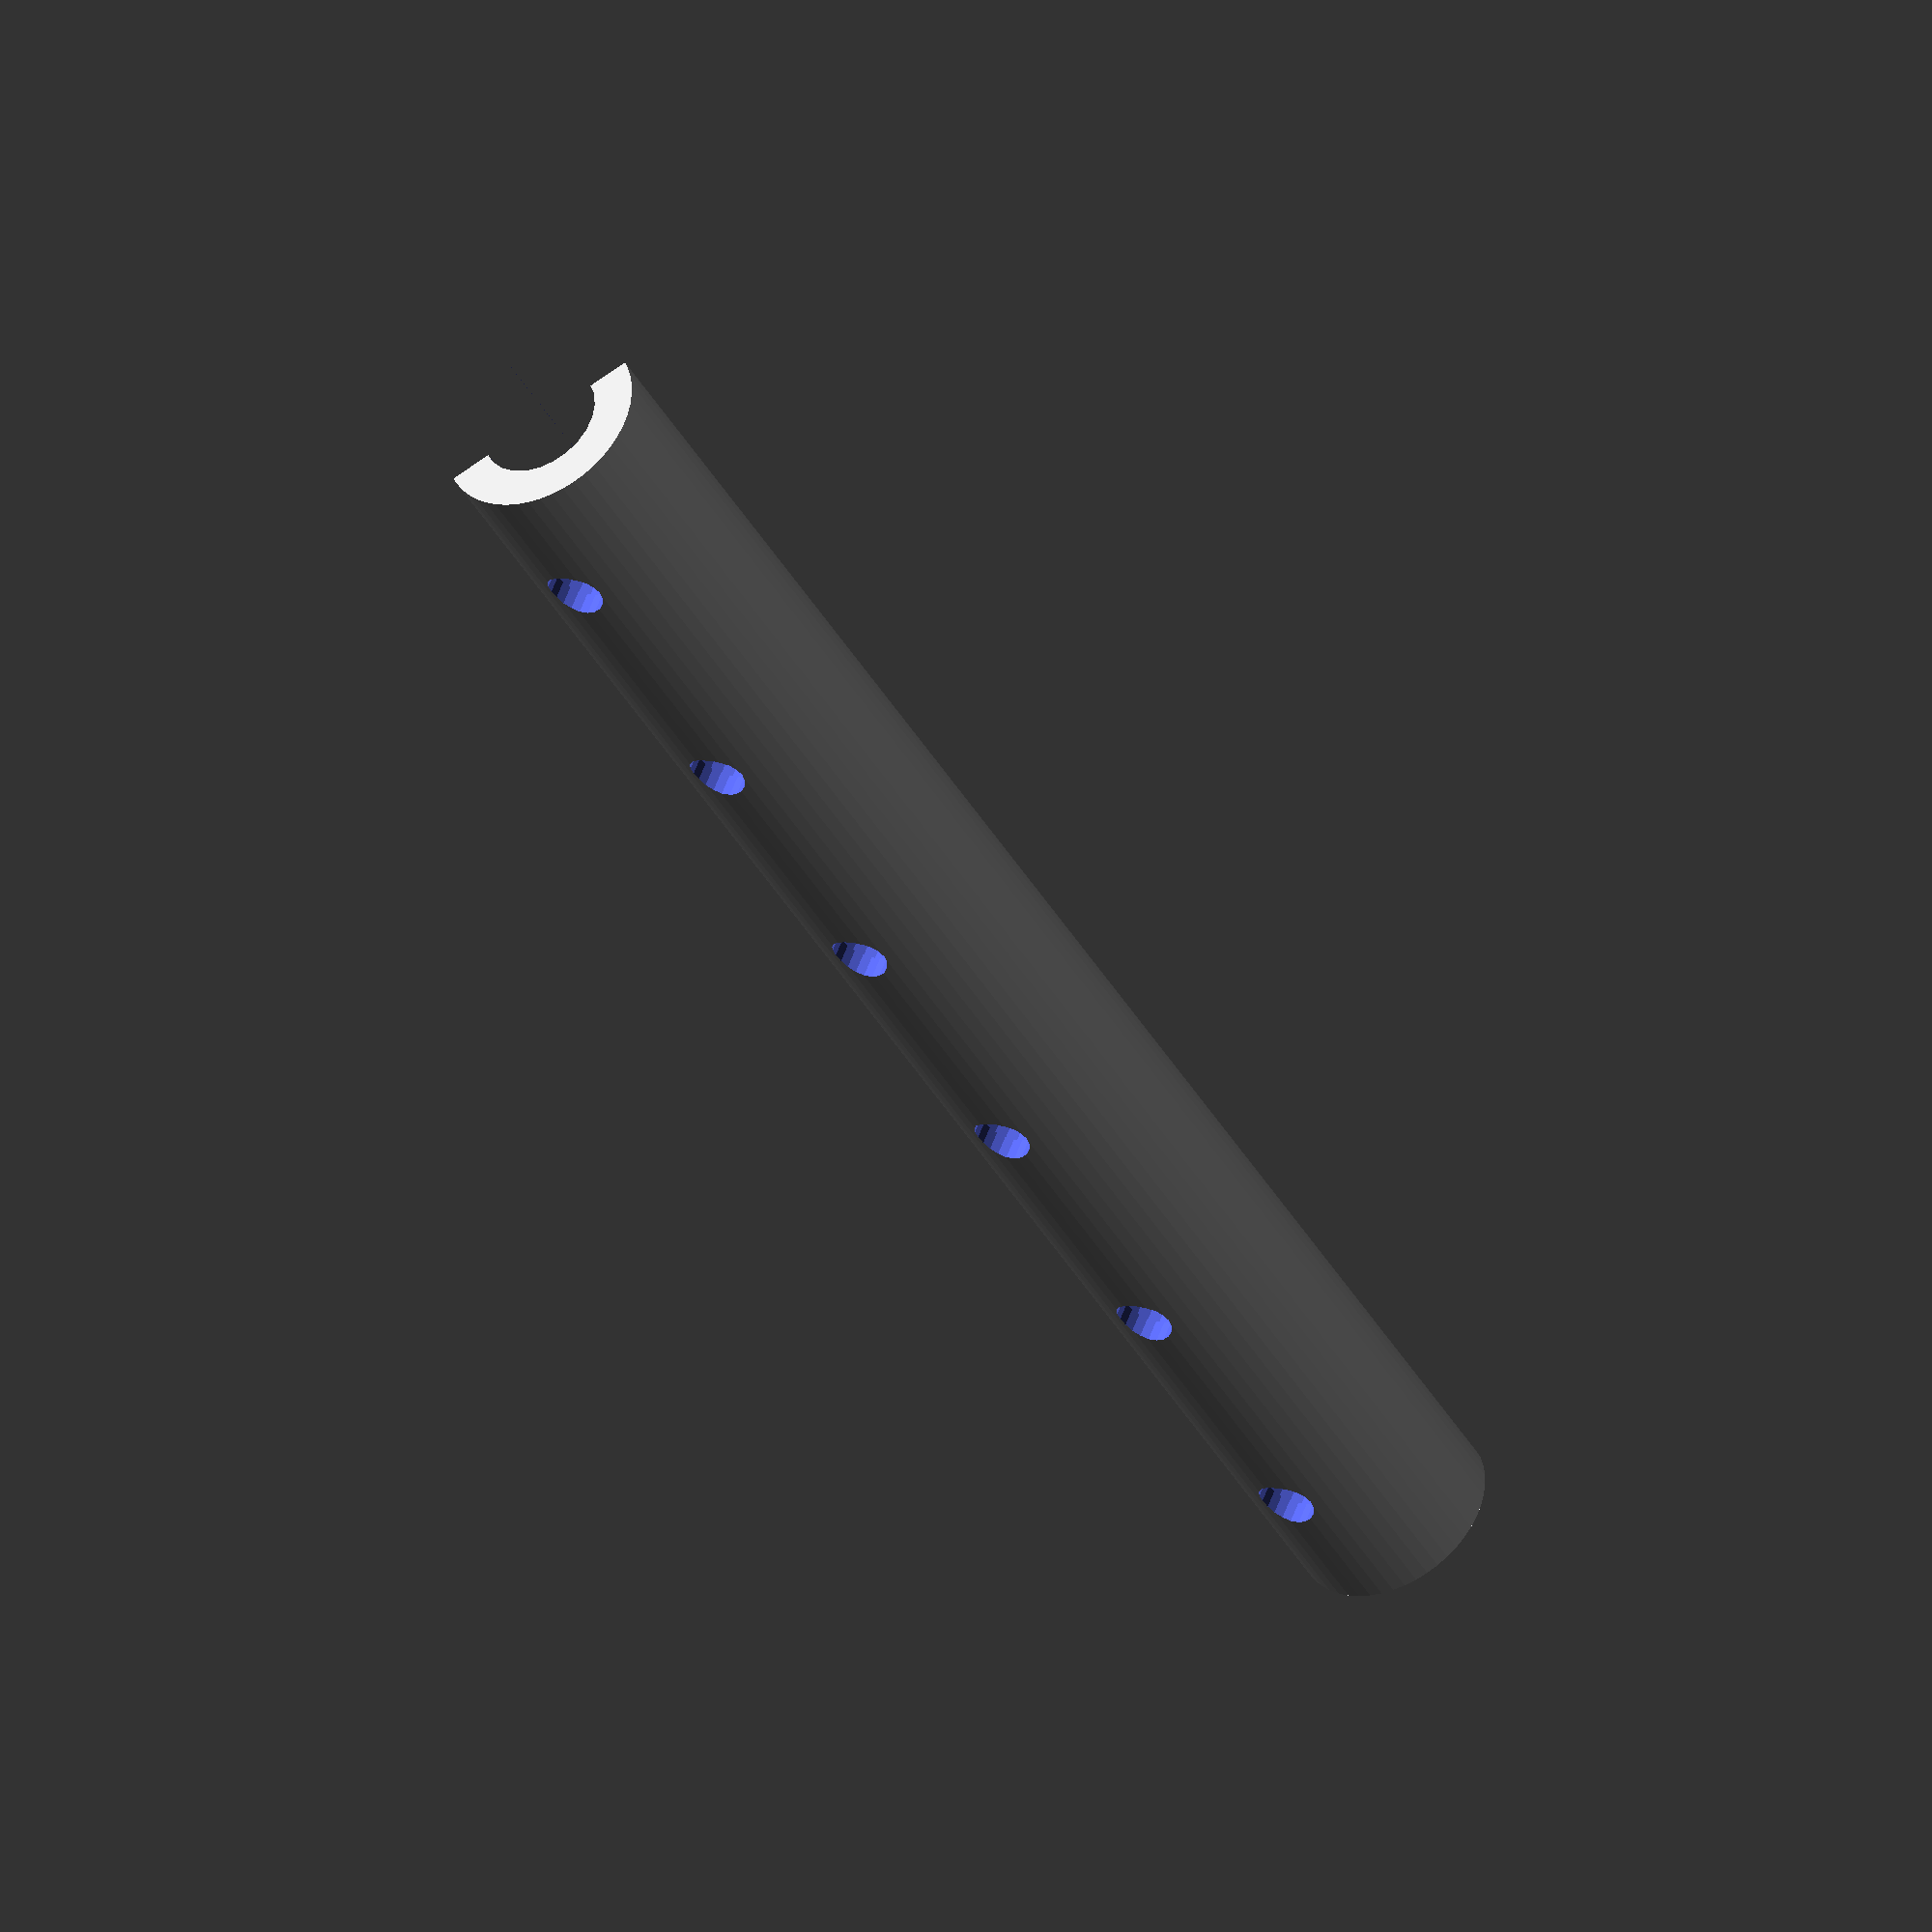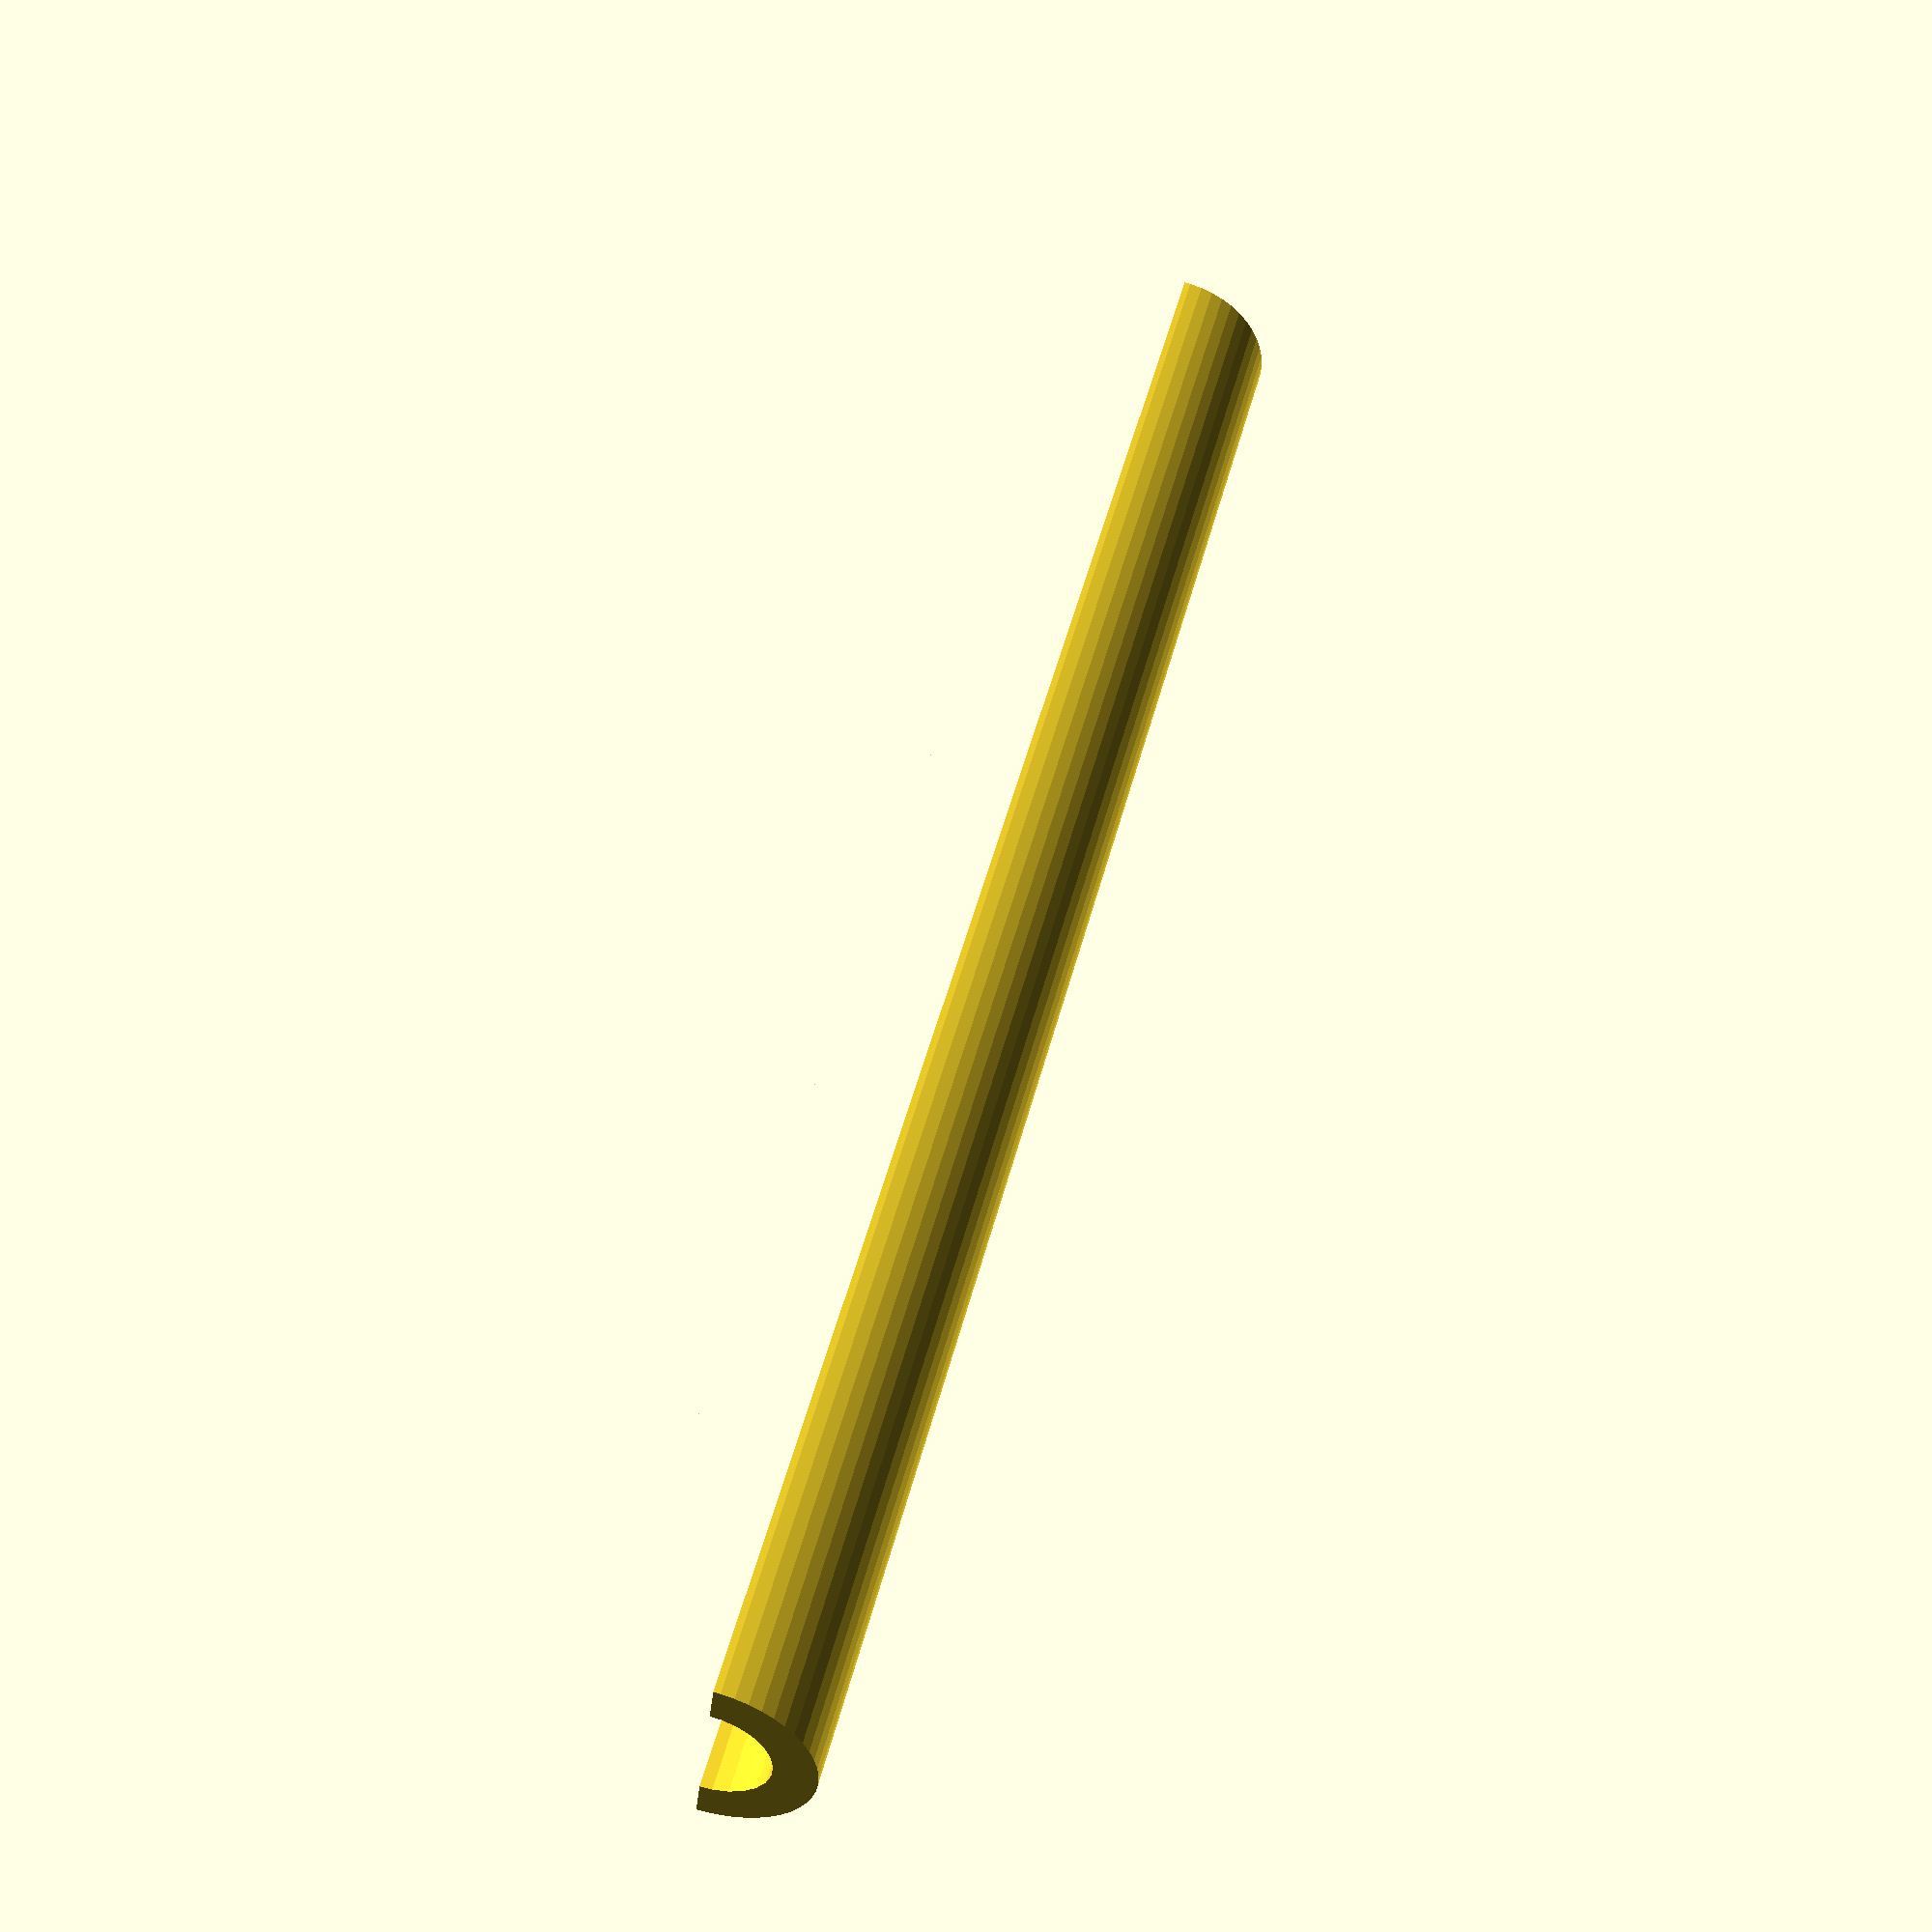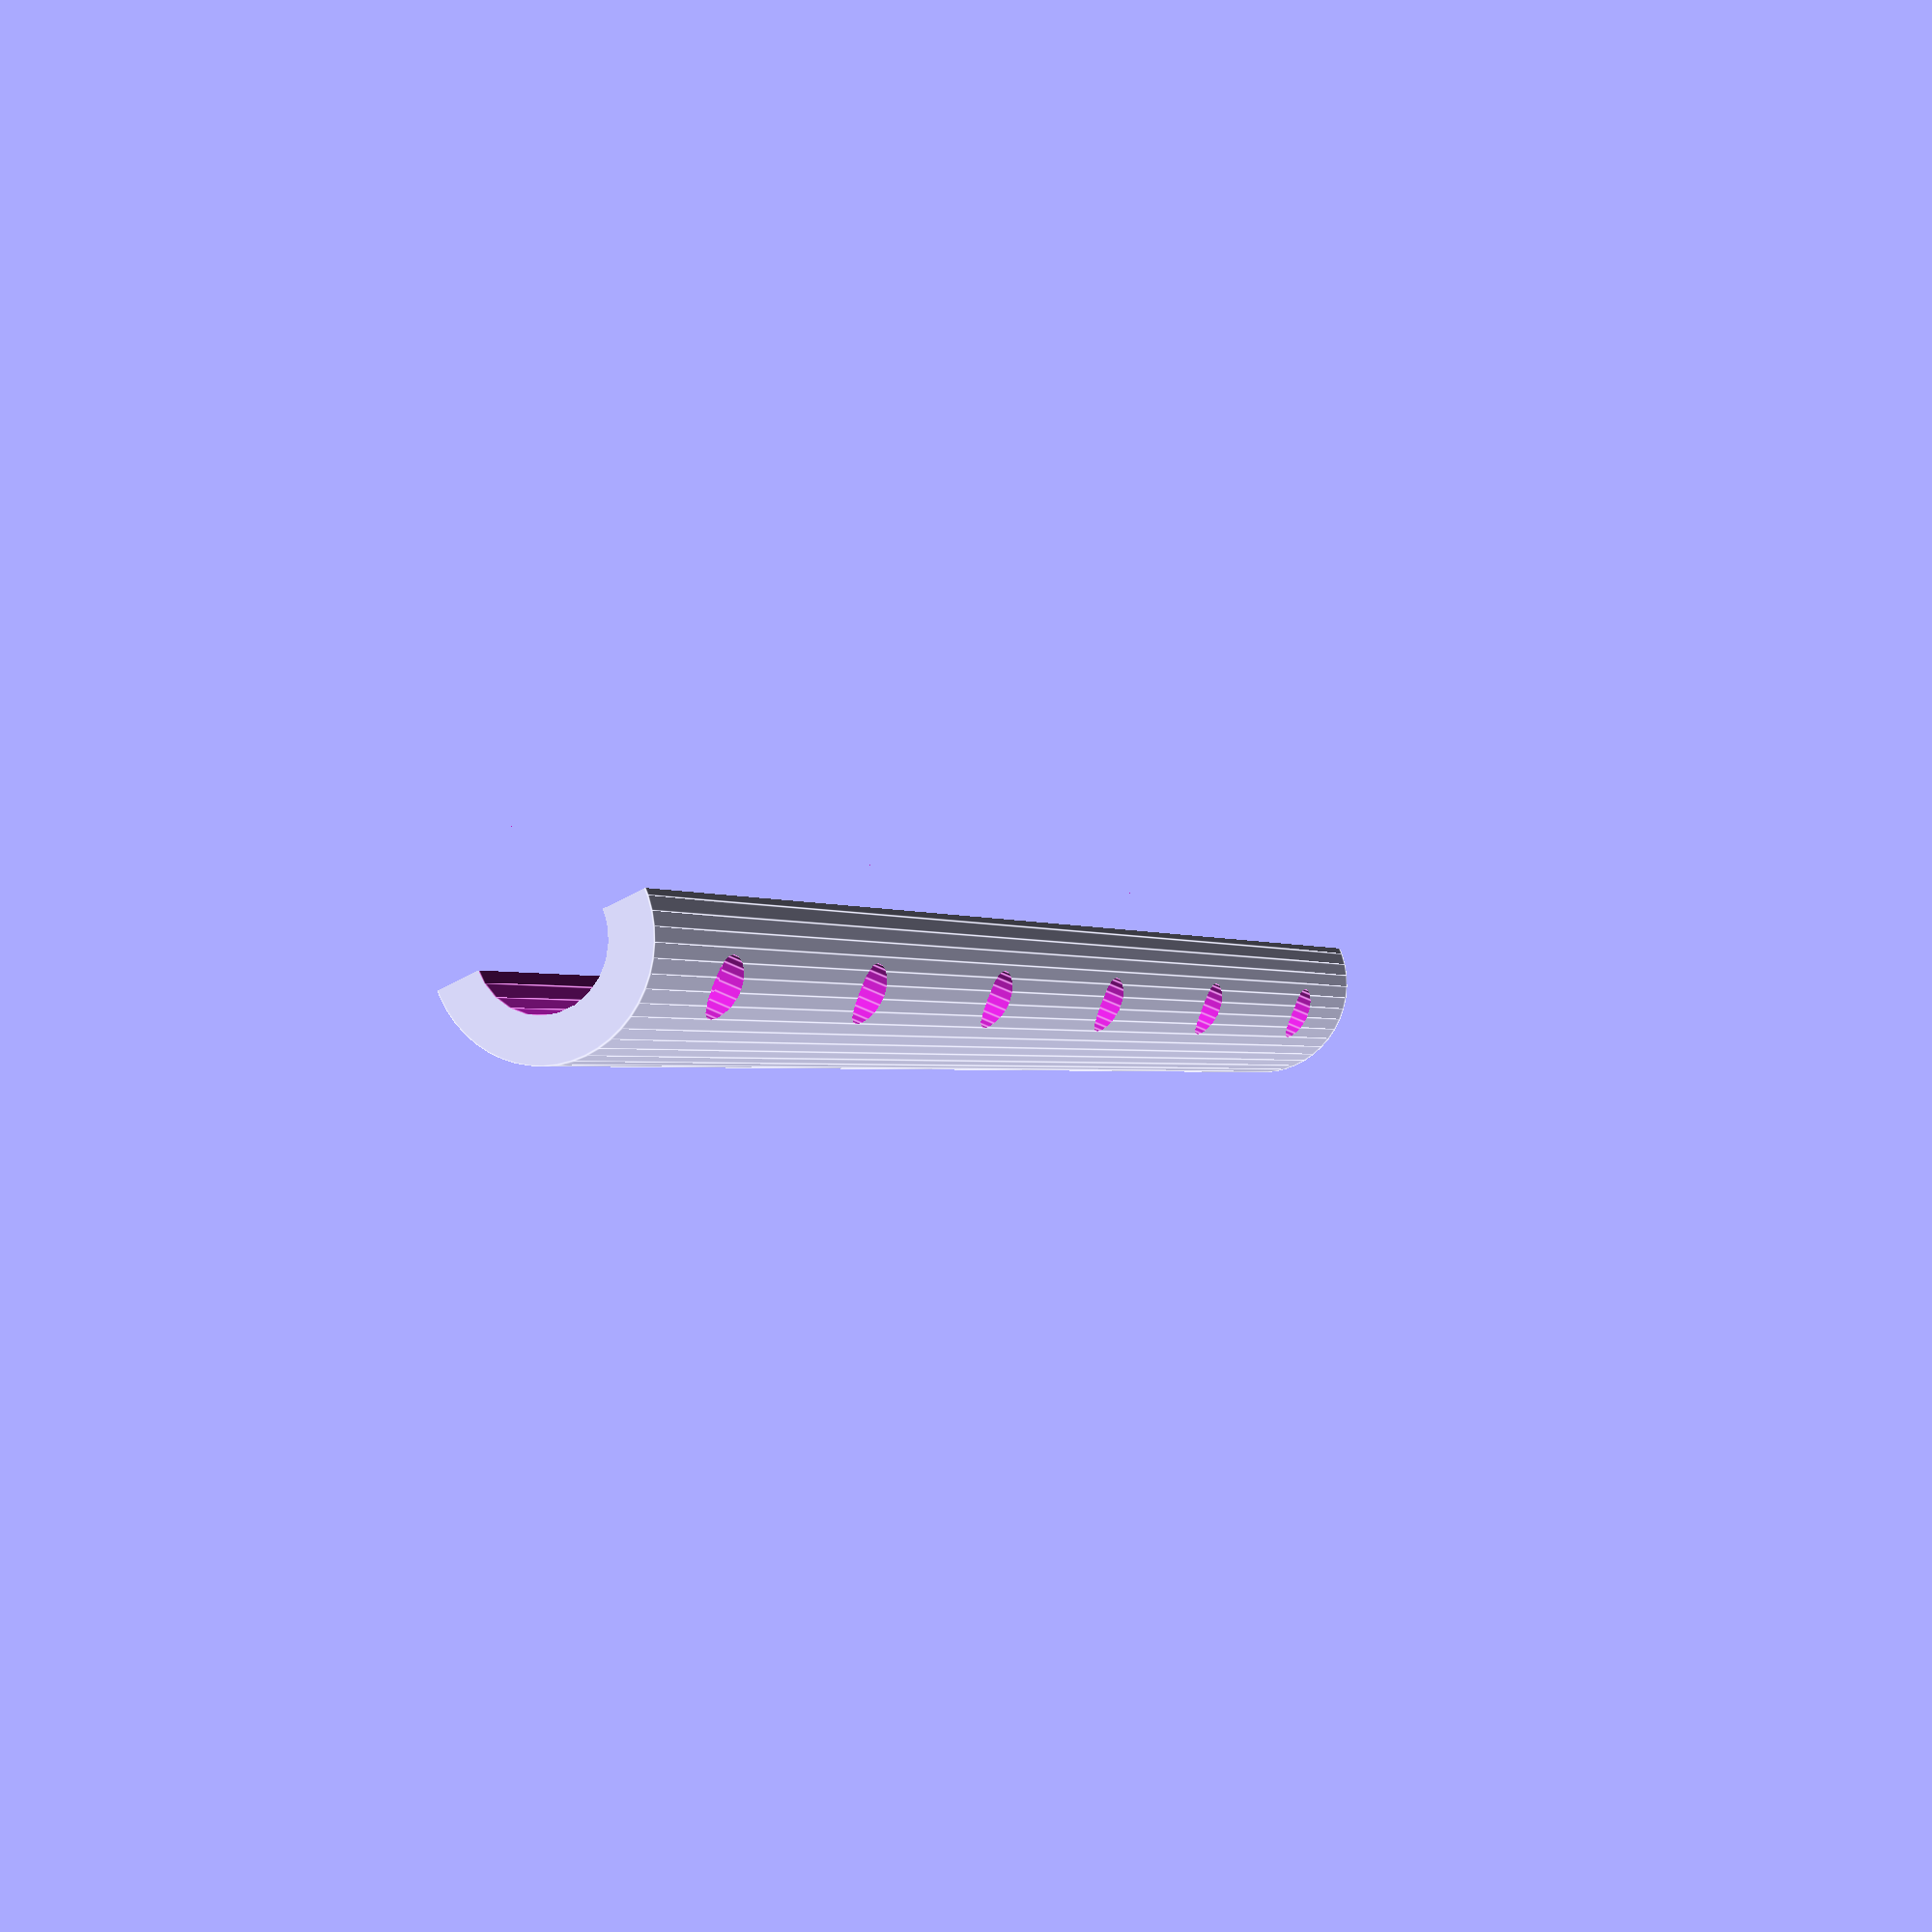
<openscad>

/* LED Light Bar for MakerGear M2
   Version 1.0
   by Kirk Saathoff
   2013-06-06
 */

diameter = 20;
length = 180;
LED_Count = 6;
ledRotation = 45;

/* [Hidden] */
ledDiam = 5;
ledDiam2 = 6;
ledLen = 8.76;


module led()
{
	color("red") {
	sphere(r=ledDiam/2, $fn=25);
	cylinder(h=ledLen-(ledDiam/2), r=ledDiam/2, $fn=25);
	translate([0, 0, ledLen-(ledDiam/2)-1])
		cylinder(h=1, r=ledDiam2/2, $fn=25);
	}
	translate([0, 1, 0])
		cube([.25, .25, 25]);
	translate([0, -1, 0])
		cube([.25, .25, 25]);
}


module lightBar(showLEDs)
{
	spacing = length / LED_Count;
	//union()
	difference()
	{
		difference()
		{
		//	union()
			difference()
			{
				cylinder(h=length, r=diameter/2, $fn=50);
				translate([0, -diameter/2, -.02]) {
					cube([diameter/2, diameter, length+.04]);
				}
			}
			translate([0, 0, -.02])
				cylinder(h=length+.04, r=(diameter/2)-4, $fn=25);
		}
		for (ledHoleNum = [1:LED_Count]) {
			translate([0, 0, ((ledHoleNum-1)*spacing)+(spacing/2)])
				rotate([0, 90, ledRotation])
					translate([0, 0, -diameter/1.5]) {
						cylinder(h=10, r=5.7/2, $fn=20);
						translate([0, 0, 5.5]) {
							cylinder(h=5, r=7.3/2, $fn=20);
						}
					}
		}
	}
	if (showLEDs) {
		for (ledHoleNum = [1:LED_Count]) {
			translate([0, 0, ((ledHoleNum-1)*spacing)+(spacing/2)])
				rotate([0, 90, ledRotation])
					translate([0, 0, -diameter/2])
						led();
		}
	}
}

showLEDs = 0;
showTestLED = 0;

rotate([0, 90, 0])
	lightBar(showLEDs);

if (showTestLED) {
	translate([50, 50, 0])
		led();
}


</openscad>
<views>
elev=141.3 azim=241.1 roll=199.4 proj=o view=wireframe
elev=284.7 azim=24.9 roll=285.7 proj=p view=wireframe
elev=280.6 azim=246.3 roll=338.4 proj=p view=edges
</views>
